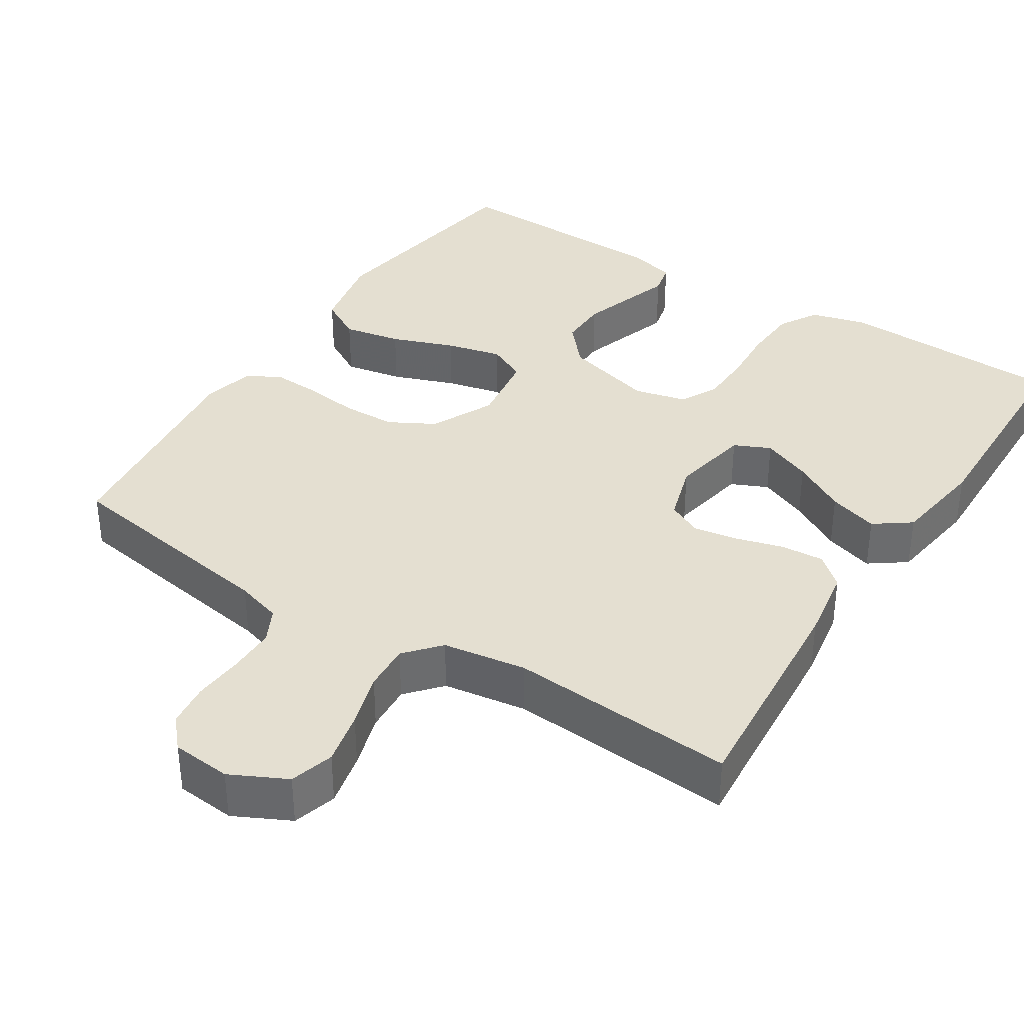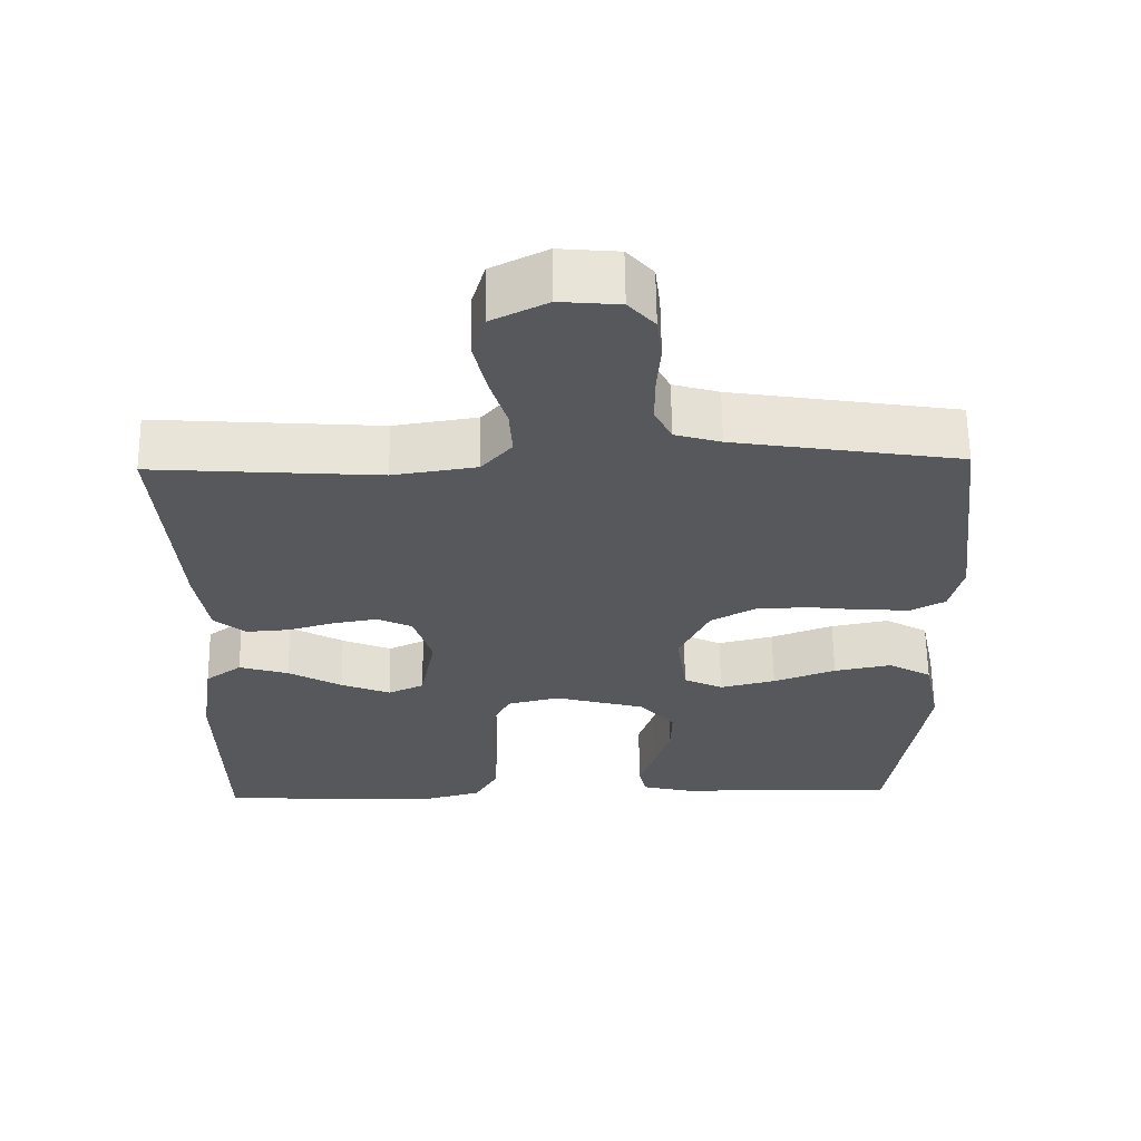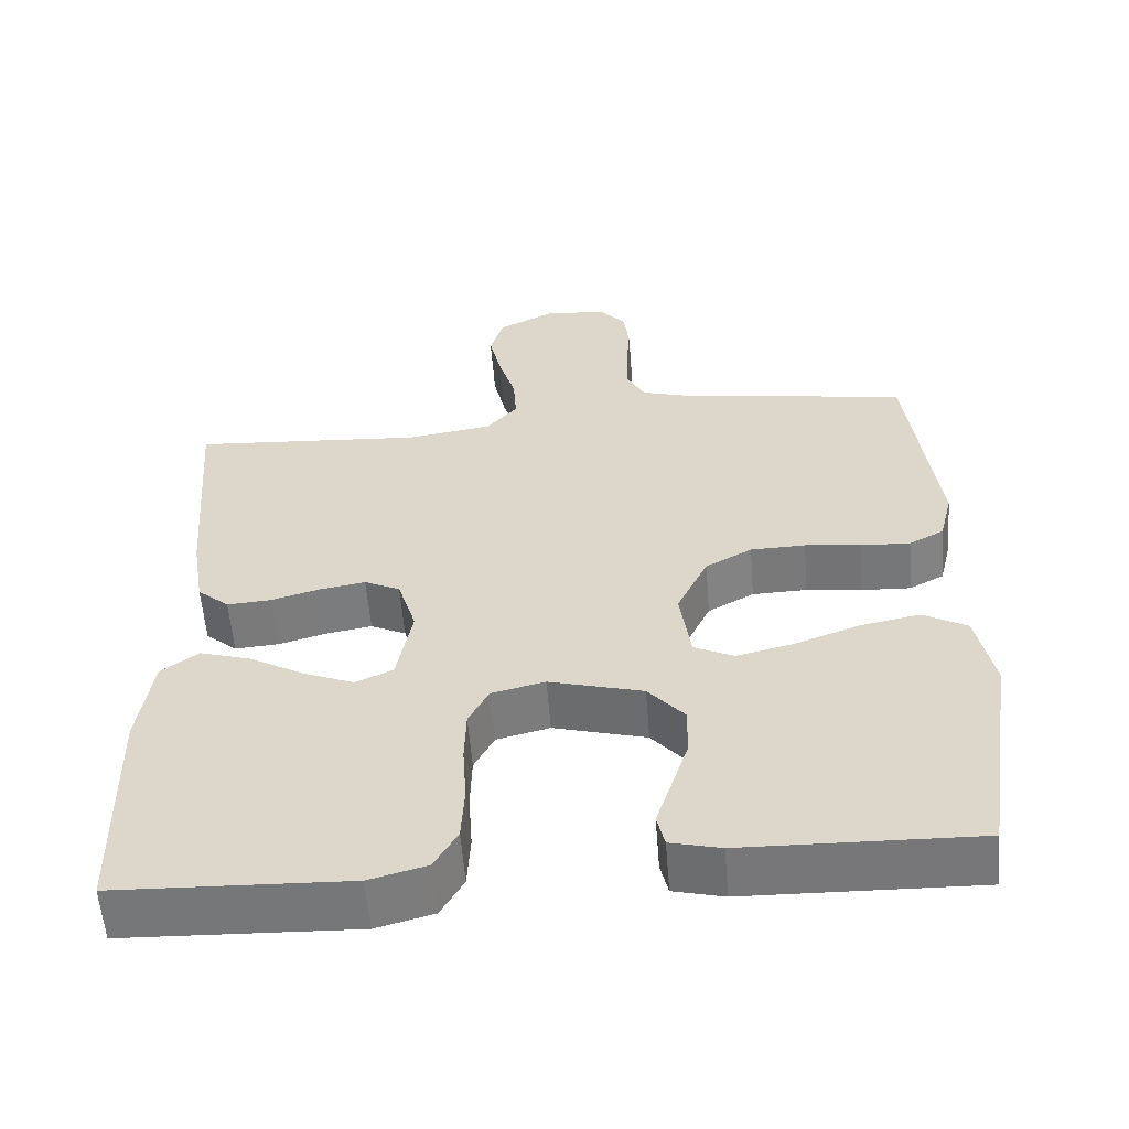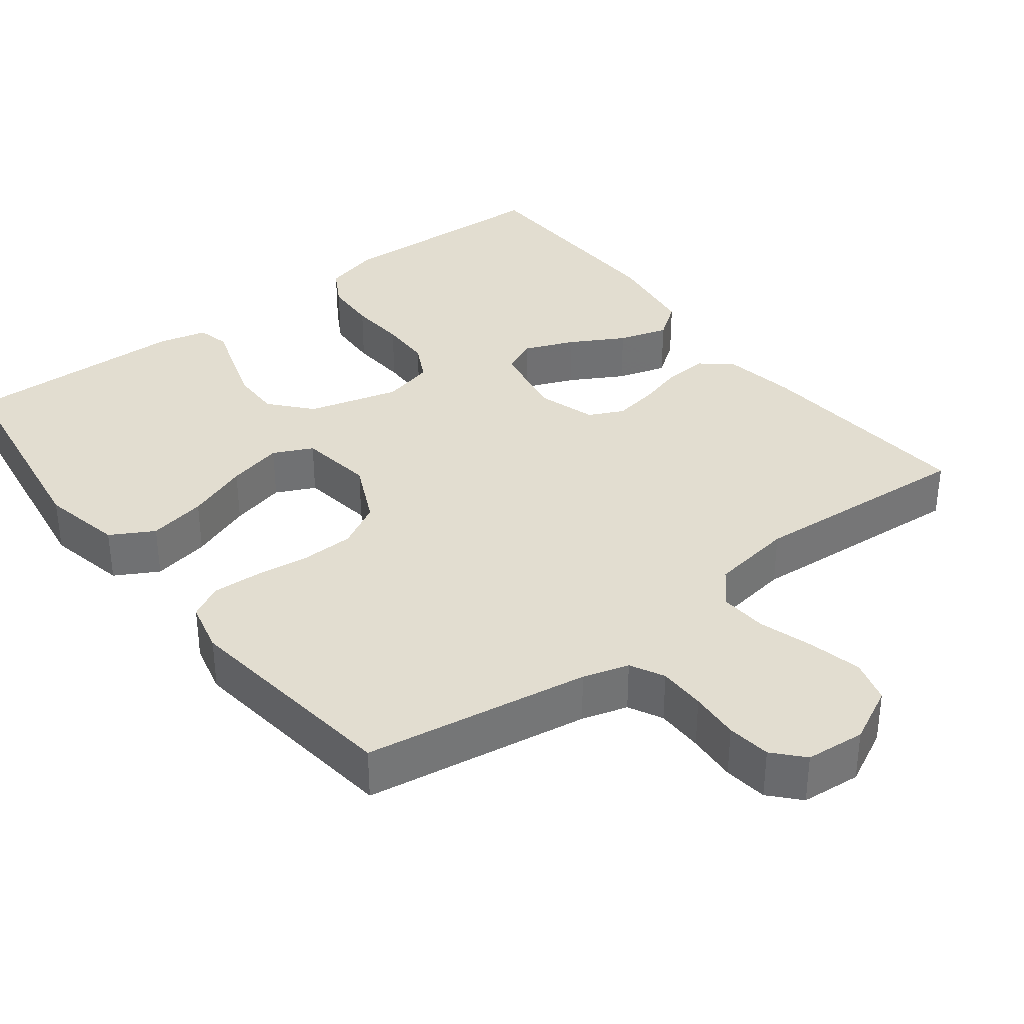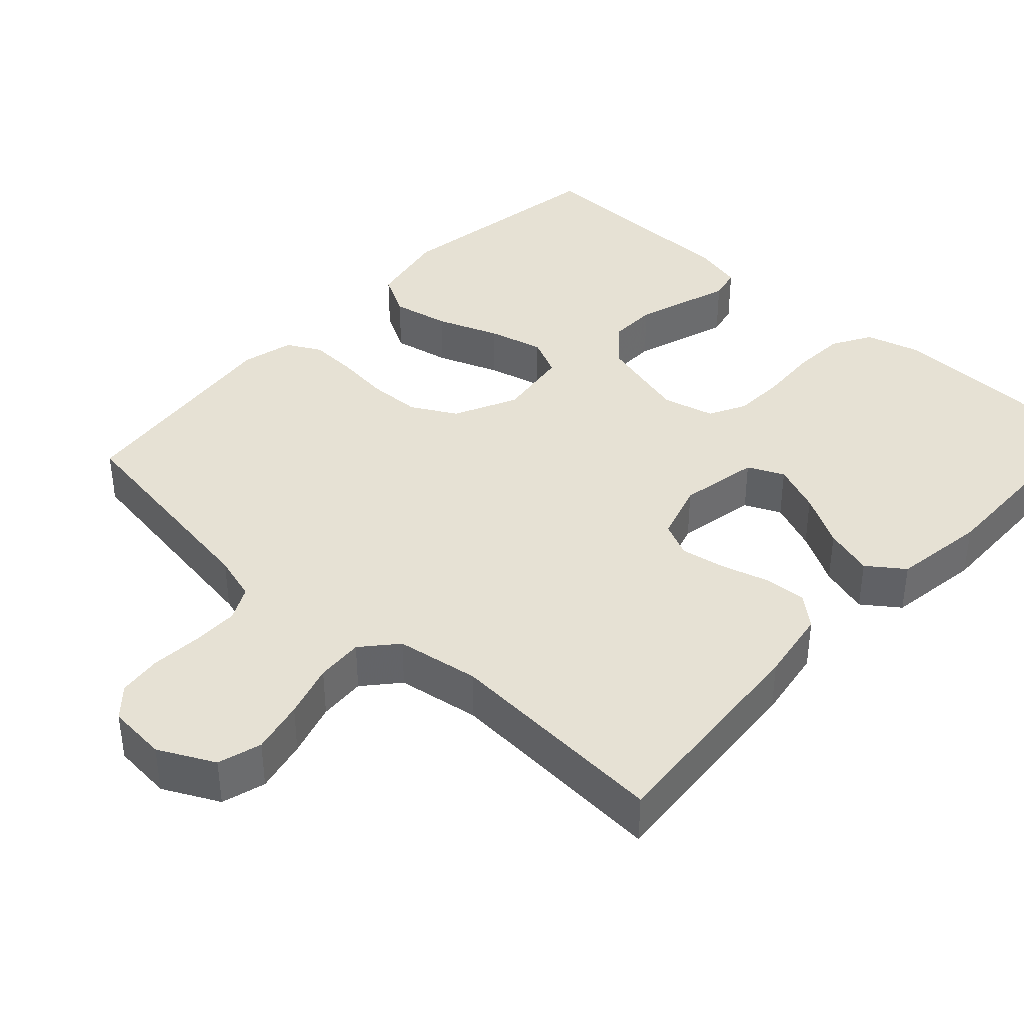
<metadata>
{"format":"obj","ext":"obj","renderer":"f3d","projection":"perspective","resolution":1024,"background":"white","views":[{"elev":36.7,"azim":32.7,"up":"+Y"},{"elev":61.7,"azim":179.2,"up":"+Z"},{"elev":-57.5,"azim":-175.5,"up":"+Z"},{"elev":35.3,"azim":-37.7,"up":"+Y"},{"elev":39.1,"azim":42.6,"up":"+Y"}]}
</metadata>
<code>
v 0.5 0.07 0.5
v 0.476 0.07 0.2
v 0.46 0.07 0.103
v 0.419 0.07 0.068
v 0.362 0.07 0.072
v 0.299 0.07 0.09
v 0.24 0.07 0.1
v 0.194 0.07 0.078
v 0.17 0.07 0
v 0.19 0.07 -0.106
v 0.238 0.07 -0.128
v 0.304 0.07 -0.101
v 0.375 0.07 -0.061
v 0.441 0.07 -0.041
v 0.489 0.07 -0.076
v 0.507 0.07 -0.2
v 0.5 0.07 -0.5
v 0.2 0.07 -0.511
v 0.126 0.07 -0.491
v 0.096 0.07 -0.439
v 0.092 0.07 -0.367
v 0.097 0.07 -0.29
v 0.095 0.07 -0.22
v 0.069 0.07 -0.17
v 0 0.07 -0.153
v -0.121 0.07 -0.186
v -0.168 0.07 -0.24
v -0.167 0.07 -0.305
v -0.145 0.07 -0.373
v -0.125 0.07 -0.434
v -0.135 0.07 -0.477
v -0.2 0.07 -0.493
v -0.5 0.07 -0.5
v -0.546 0.07 -0.2
v -0.524 0.07 -0.092
v -0.467 0.07 -0.06
v -0.39 0.07 -0.075
v -0.307 0.07 -0.106
v -0.233 0.07 -0.124
v -0.181 0.07 -0.099
v -0.167 0.07 0
v -0.207 0.07 0.084
v -0.267 0.07 0.117
v -0.338 0.07 0.119
v -0.41 0.07 0.11
v -0.474 0.07 0.107
v -0.519 0.07 0.131
v -0.536 0.07 0.2
v -0.5 0.07 0.5
v -0.2 0.07 0.547
v -0.139 0.07 0.565
v -0.116 0.07 0.61
v -0.116 0.07 0.673
v -0.121 0.07 0.739
v -0.114 0.07 0.797
v -0.079 0.07 0.836
v 0 0.07 0.843
v 0.074 0.07 0.806
v 0.091 0.07 0.748
v 0.075 0.07 0.677
v 0.053 0.07 0.605
v 0.049 0.07 0.542
v 0.089 0.07 0.496
v 0.2 0.07 0.479
v 0.5 0 0.5
v 0.476 0 0.2
v 0.46 0 0.103
v 0.419 0 0.068
v 0.362 0 0.072
v 0.299 0 0.09
v 0.24 0 0.1
v 0.194 0 0.078
v 0.17 0 0
v 0.19 0 -0.106
v 0.238 0 -0.128
v 0.304 0 -0.101
v 0.375 0 -0.061
v 0.441 0 -0.041
v 0.489 0 -0.076
v 0.507 0 -0.2
v 0.5 0 -0.5
v 0.2 0 -0.511
v 0.126 0 -0.491
v 0.096 0 -0.439
v 0.092 0 -0.367
v 0.097 0 -0.29
v 0.095 0 -0.22
v 0.069 0 -0.17
v 0 0 -0.153
v -0.121 0 -0.186
v -0.168 0 -0.24
v -0.167 0 -0.305
v -0.145 0 -0.373
v -0.125 0 -0.434
v -0.135 0 -0.477
v -0.2 0 -0.493
v -0.5 0 -0.5
v -0.546 0 -0.2
v -0.524 0 -0.092
v -0.467 0 -0.06
v -0.39 0 -0.075
v -0.307 0 -0.106
v -0.233 0 -0.124
v -0.181 0 -0.099
v -0.167 0 0
v -0.207 0 0.084
v -0.267 0 0.117
v -0.338 0 0.119
v -0.41 0 0.11
v -0.474 0 0.107
v -0.519 0 0.131
v -0.536 0 0.2
v -0.5 0 0.5
v -0.2 0 0.547
v -0.139 0 0.565
v -0.116 0 0.61
v -0.116 0 0.673
v -0.121 0 0.739
v -0.114 0 0.797
v -0.079 0 0.836
v 0 0 0.843
v 0.074 0 0.806
v 0.091 0 0.748
v 0.075 0 0.677
v 0.053 0 0.605
v 0.049 0 0.542
v 0.089 0 0.496
v 0.2 0 0.479
f 59 60 61
f 58 59 61
f 57 58 61
f 56 57 61
f 55 56 61
f 54 55 61
f 53 54 61
f 52 53 61 62
f 51 52 62 63
f 48 49 50
f 47 48 50
f 46 47 50
f 45 46 50
f 44 45 50
f 50 51 63
f 44 50 63
f 43 44 63
f 36 37 38
f 35 36 38
f 34 35 38
f 33 34 38
f 32 33 38
f 31 32 38
f 30 31 38
f 29 30 38
f 28 29 38 39
f 27 28 39 40
f 20 21 22
f 19 20 22
f 18 19 22
f 17 18 22
f 16 17 22
f 15 16 22
f 14 15 22
f 13 14 22
f 12 13 22
f 11 12 22 23
f 10 11 23 24
f 4 5 6
f 3 4 6
f 2 3 6
f 1 2 6
f 64 1 6
f 64 6 7
f 64 7 8
f 63 64 8
f 43 63 8
f 42 43 8
f 41 42 8 9
f 26 27 40 41
f 25 26 41 9
f 9 10 24 25
f 125 124 123
f 125 123 122
f 125 122 121
f 125 121 120
f 125 120 119
f 125 119 118
f 125 118 117
f 126 125 117 116
f 127 126 116 115
f 114 113 112
f 114 112 111
f 114 111 110
f 114 110 109
f 114 109 108
f 127 115 114
f 127 114 108
f 127 108 107
f 102 101 100
f 102 100 99
f 102 99 98
f 102 98 97
f 102 97 96
f 102 96 95
f 102 95 94
f 102 94 93
f 103 102 93 92
f 104 103 92 91
f 86 85 84
f 86 84 83
f 86 83 82
f 86 82 81
f 86 81 80
f 86 80 79
f 86 79 78
f 86 78 77
f 86 77 76
f 87 86 76 75
f 88 87 75 74
f 70 69 68
f 70 68 67
f 70 67 66
f 70 66 65
f 70 65 128
f 71 70 128
f 72 71 128
f 72 128 127
f 72 127 107
f 72 107 106
f 73 72 106 105
f 105 104 91 90
f 73 105 90 89
f 89 88 74 73
f 1 65 66 2
f 2 66 67 3
f 3 67 68 4
f 4 68 69 5
f 5 69 70 6
f 6 70 71 7
f 7 71 72 8
f 8 72 73 9
f 9 73 74 10
f 10 74 75 11
f 11 75 76 12
f 12 76 77 13
f 13 77 78 14
f 14 78 79 15
f 15 79 80 16
f 16 80 81 17
f 17 81 82 18
f 18 82 83 19
f 19 83 84 20
f 20 84 85 21
f 21 85 86 22
f 22 86 87 23
f 23 87 88 24
f 24 88 89 25
f 25 89 90 26
f 26 90 91 27
f 27 91 92 28
f 28 92 93 29
f 29 93 94 30
f 30 94 95 31
f 31 95 96 32
f 32 96 97 33
f 33 97 98 34
f 34 98 99 35
f 35 99 100 36
f 36 100 101 37
f 37 101 102 38
f 38 102 103 39
f 39 103 104 40
f 40 104 105 41
f 41 105 106 42
f 42 106 107 43
f 43 107 108 44
f 44 108 109 45
f 45 109 110 46
f 46 110 111 47
f 47 111 112 48
f 48 112 113 49
f 49 113 114 50
f 50 114 115 51
f 51 115 116 52
f 52 116 117 53
f 53 117 118 54
f 54 118 119 55
f 55 119 120 56
f 56 120 121 57
f 57 121 122 58
f 58 122 123 59
f 59 123 124 60
f 60 124 125 61
f 61 125 126 62
f 62 126 127 63
f 63 127 128 64
f 64 128 65 1

</code>
